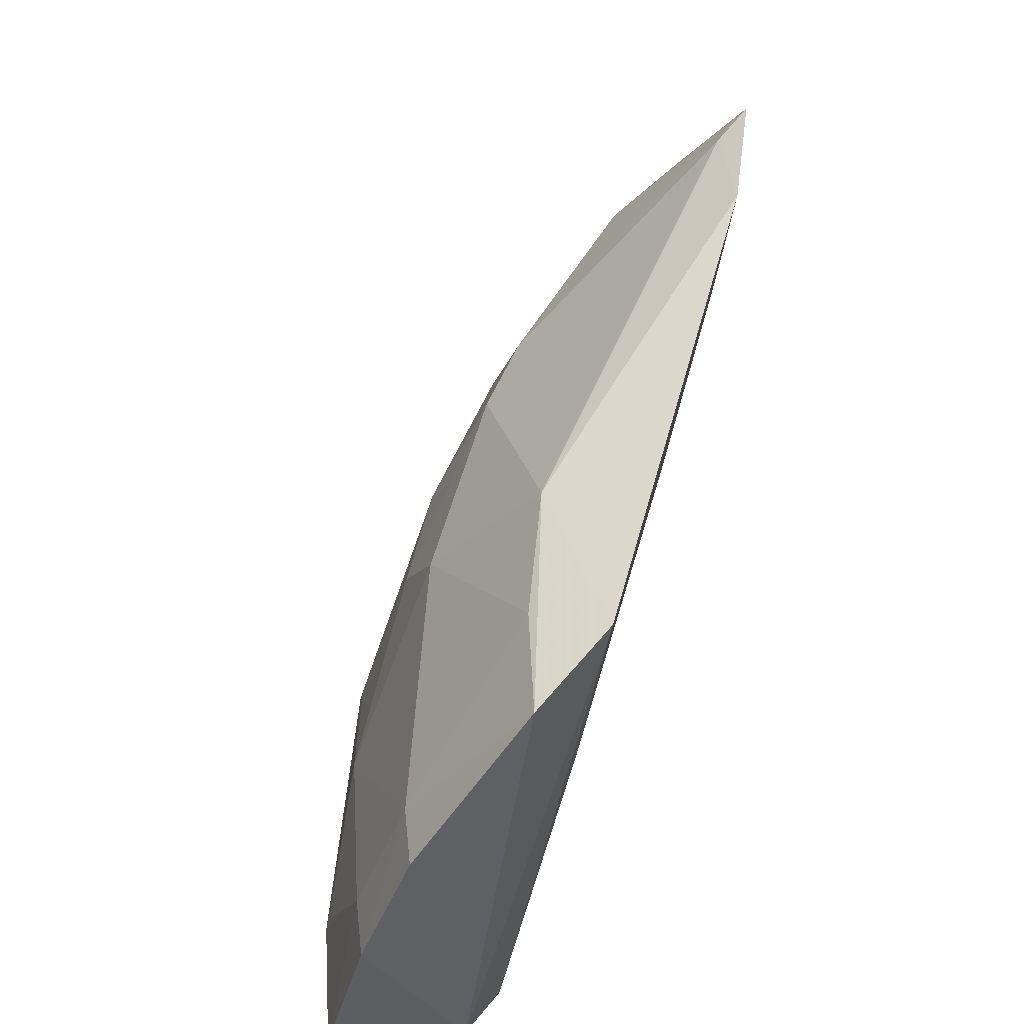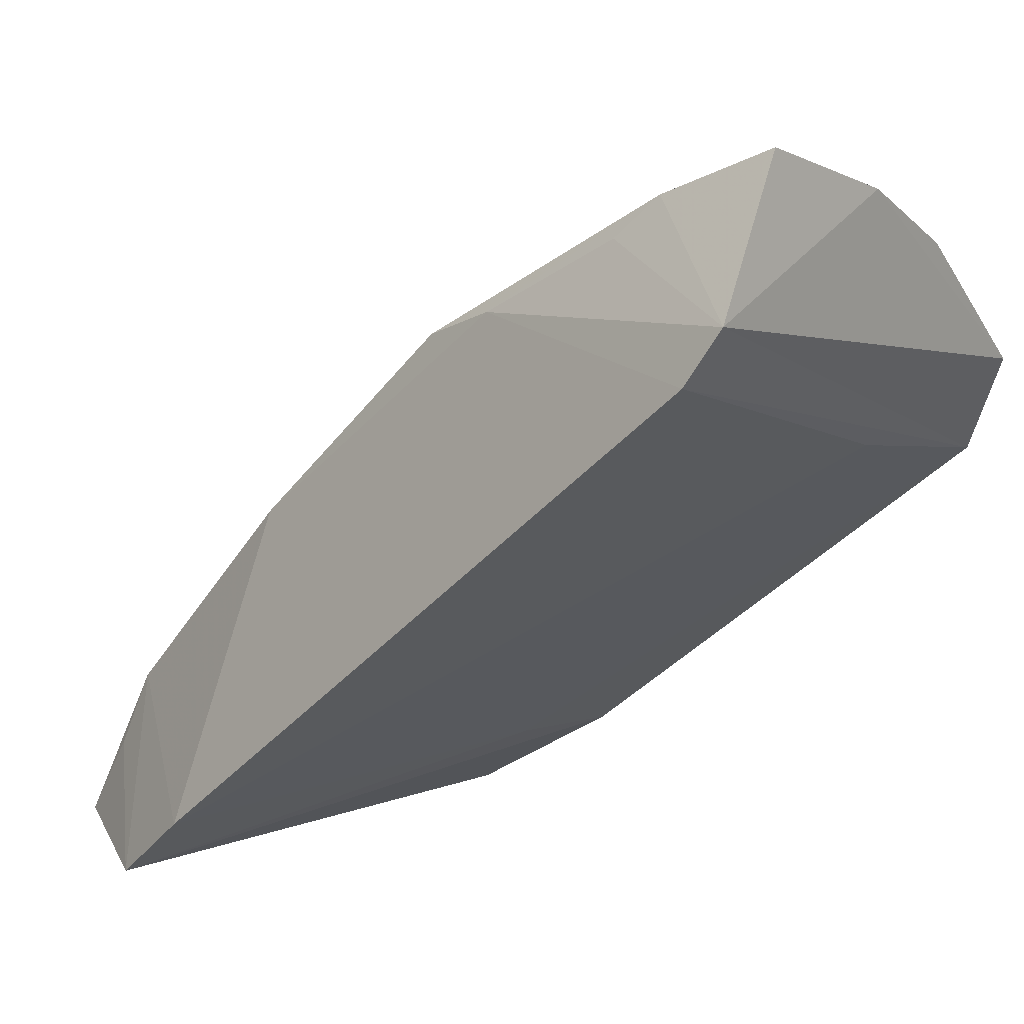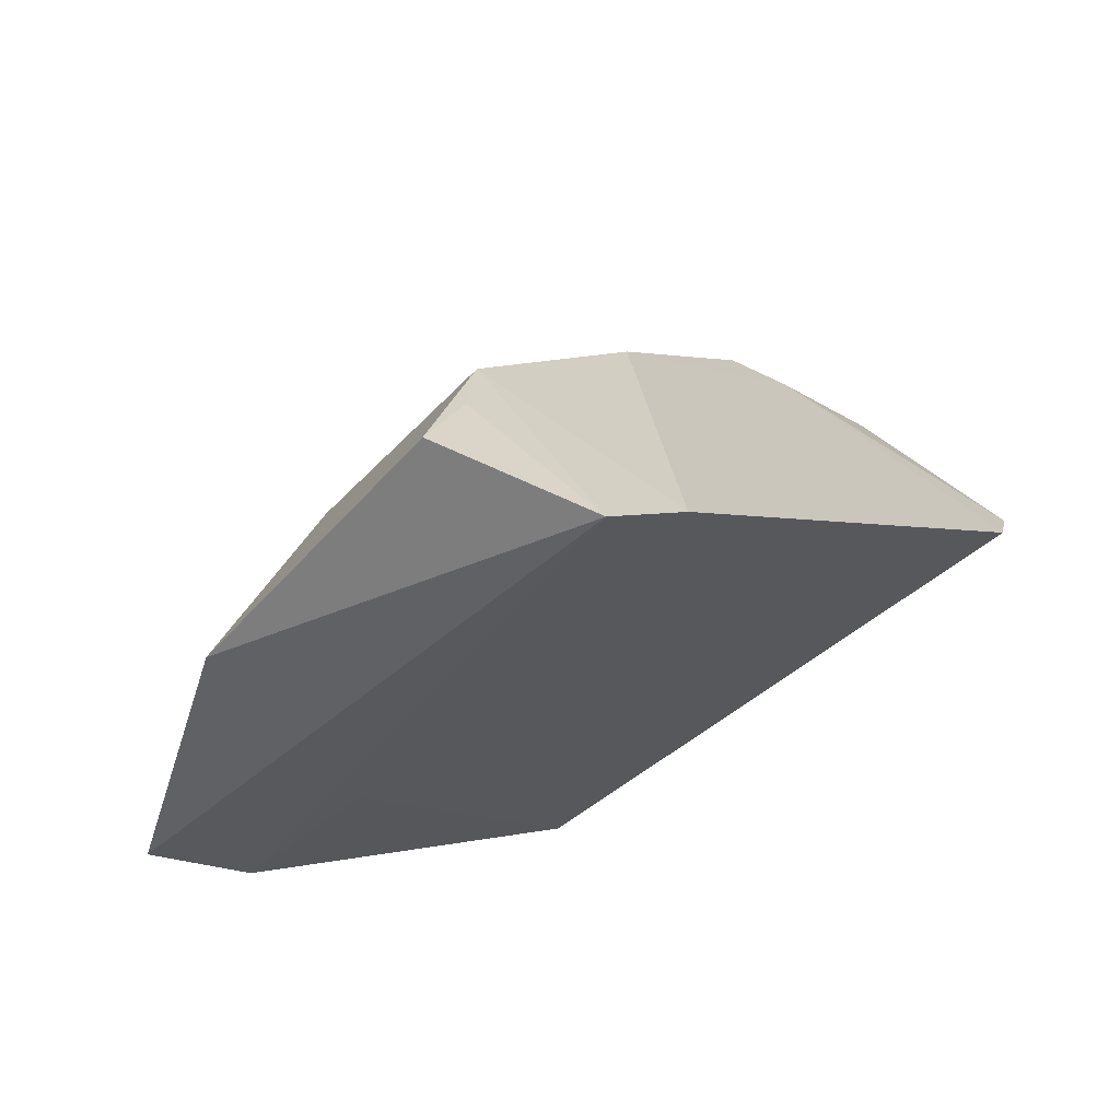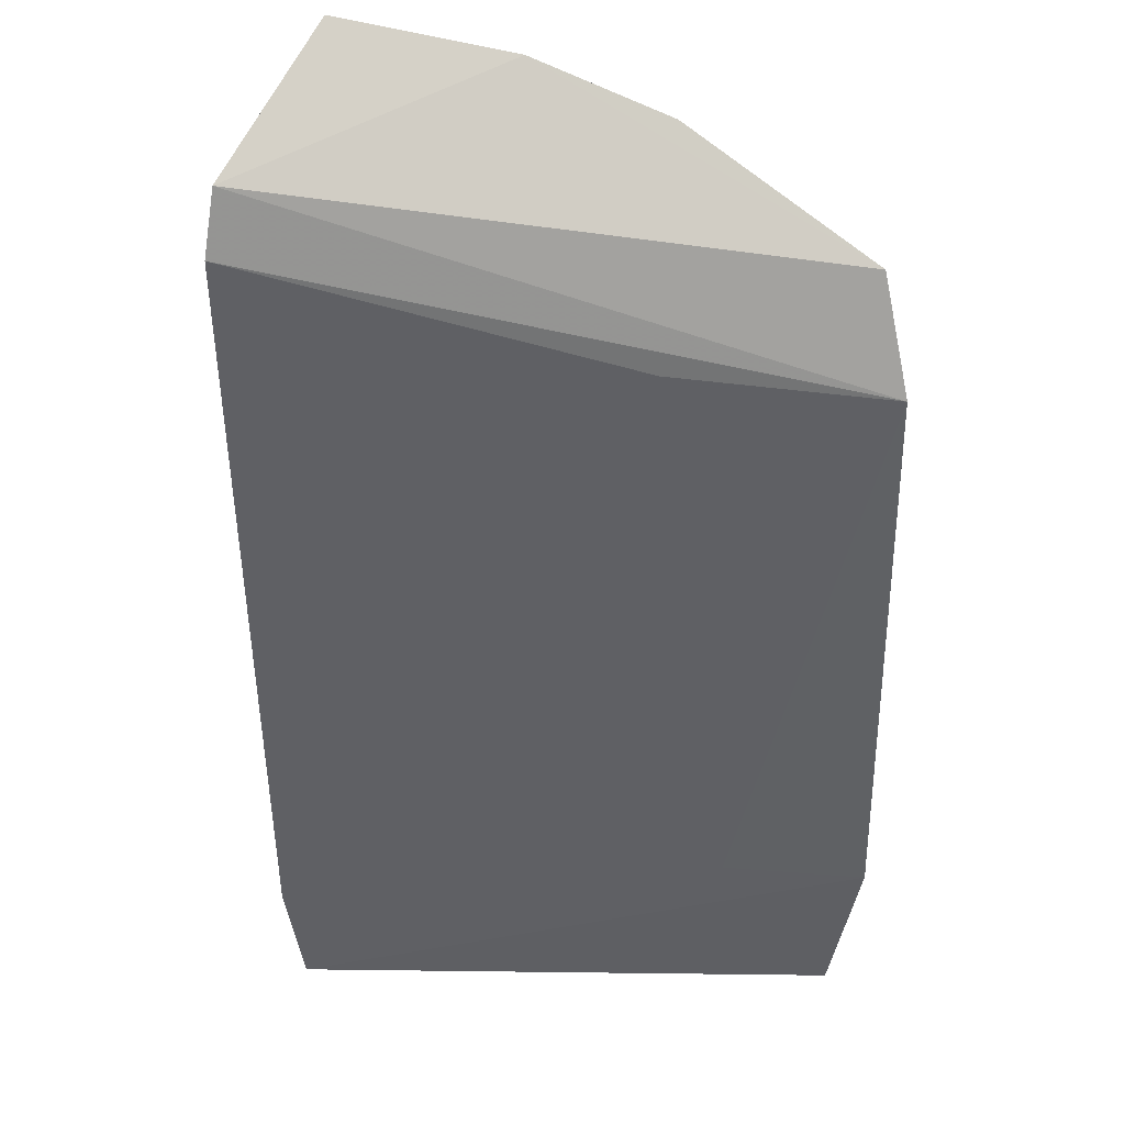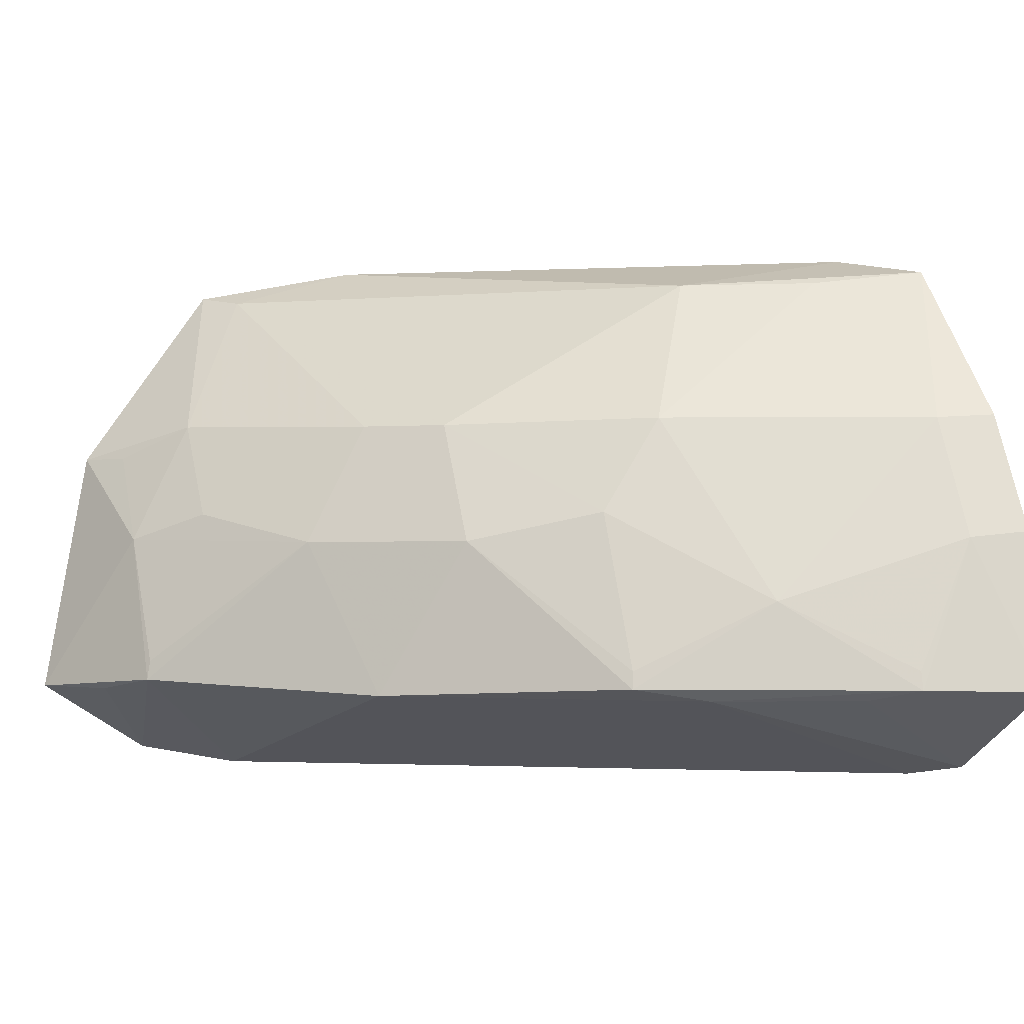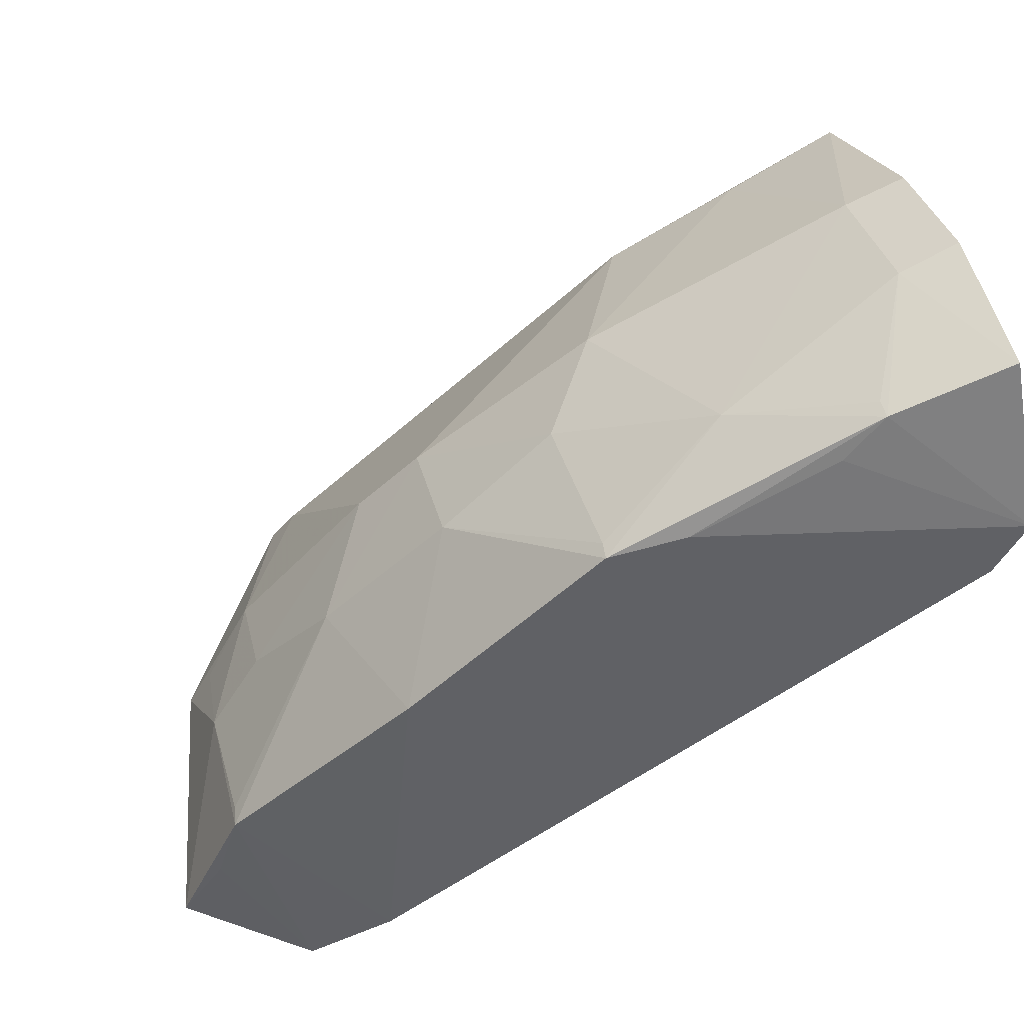
<metadata>
{"format":"obj","ext":"obj","renderer":"f3d","projection":"perspective","resolution":1024,"background":"white","views":[{"elev":49.9,"azim":-113.7,"up":"+Z"},{"elev":9.9,"azim":-143.5,"up":"+Y"},{"elev":-46.1,"azim":127.0,"up":"+Y"},{"elev":-9.6,"azim":-88.9,"up":"+Y"},{"elev":-1.1,"azim":154.8,"up":"+Z"},{"elev":60.1,"azim":164.5,"up":"+Y"}]}
</metadata>
<code>
v 0.2365 0.1366 0.4583
v 0.2798 0.1443 0.3588
v 0.2043 0.2335 0.3946
v 0.09588 0.3038 0.3611
v 0.1021 0.2604 0.3397
v 0.1778 0.2643 0.3616
v 0.09445 0.256 0.4595
v 0.2629 0.1645 0.3952
v 0.2528 0.1381 0.3423
v 0.2635 0.179 0.3616
v 0.09487 0.272 0.3419
v 0.1467 0.231 0.4563
v 0.1045 0.2348 0.4639
v 0.1065 0.279 0.423
v 0.2676 0.1378 0.4156
v 0.2181 0.2047 0.4219
v 0.2336 0.1536 0.339
v 0.2215 0.2228 0.359
v 0.2693 0.1623 0.3588
v 0.2326 0.2054 0.3945
v 0.1613 0.27 0.3588
v 0.09331 0.2951 0.3968
v 0.204 0.1564 0.4643
v 0.1633 0.25 0.423
v 0.2493 0.1645 0.423
v 0.2307 0.1471 0.4564
v 0.107 0.2402 0.4203
v 0.2627 0.1785 0.3661
v 0.2037 0.2191 0.4219
v 0.1215 0.2945 0.3616
v 0.09363 0.2831 0.4237
v 0.2068 0.1586 0.4348
v 0.1188 0.2464 0.4567
v 0.1779 0.2507 0.4012
v 0.2614 0.1494 0.4156
v 0.2498 0.179 0.4012
v 0.1305 0.2859 0.359
v 0.1063 0.2911 0.3954
v 0.1773 0.2635 0.3656
v 0.1479 0.2764 0.3811
v 0.1214 0.2934 0.3658
f 10 8 2
f 13 12 7
f 13 11 5
f 13 7 11
f 15 2 8
f 15 9 2
f 15 1 9
f 17 10 9
f 18 6 3
f 18 10 17
f 18 17 5
f 19 10 2
f 19 2 9
f 19 9 10
f 20 18 3
f 20 10 18
f 21 5 11
f 21 18 5
f 21 6 18
f 22 11 7
f 22 4 11
f 23 12 13
f 23 9 1
f 25 1 15
f 26 25 16
f 26 1 25
f 26 23 1
f 26 12 23
f 27 13 5
f 27 5 17
f 28 20 8
f 28 8 10
f 28 10 20
f 29 20 3
f 29 16 20
f 29 24 12
f 29 26 16
f 29 12 26
f 30 11 4
f 30 6 21
f 31 22 7
f 31 7 14
f 31 14 22
f 32 17 9
f 32 9 23
f 32 23 13
f 32 27 17
f 32 13 27
f 33 24 14
f 33 14 7
f 33 7 12
f 33 12 24
f 34 29 3
f 34 24 29
f 35 25 15
f 35 15 8
f 35 8 25
f 36 20 16
f 36 16 25
f 36 25 8
f 36 8 20
f 37 30 21
f 37 21 11
f 37 11 30
f 38 30 4
f 38 4 22
f 38 22 14
f 39 34 3
f 39 3 6
f 40 38 14
f 40 14 24
f 40 24 34
f 40 34 39
f 40 39 6
f 40 6 30
f 41 40 30
f 41 30 38
f 41 38 40

</code>
